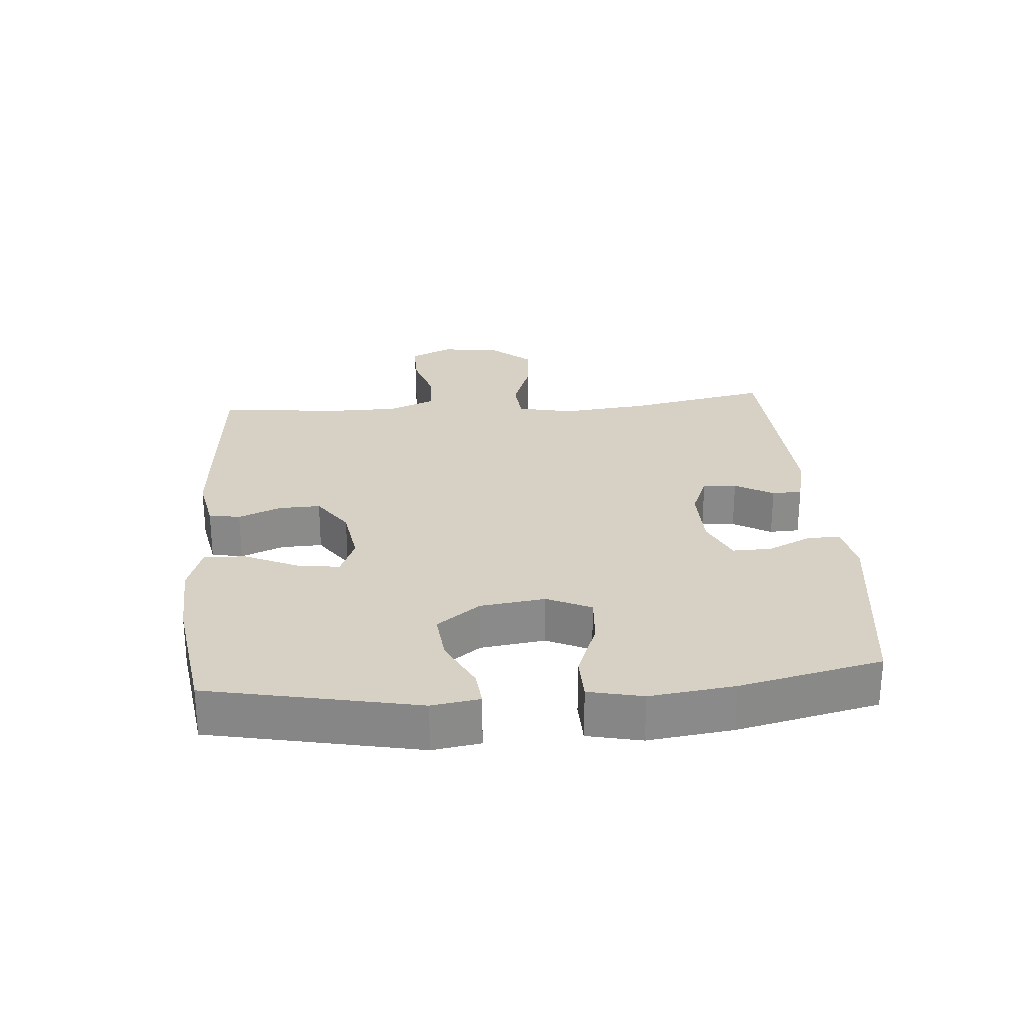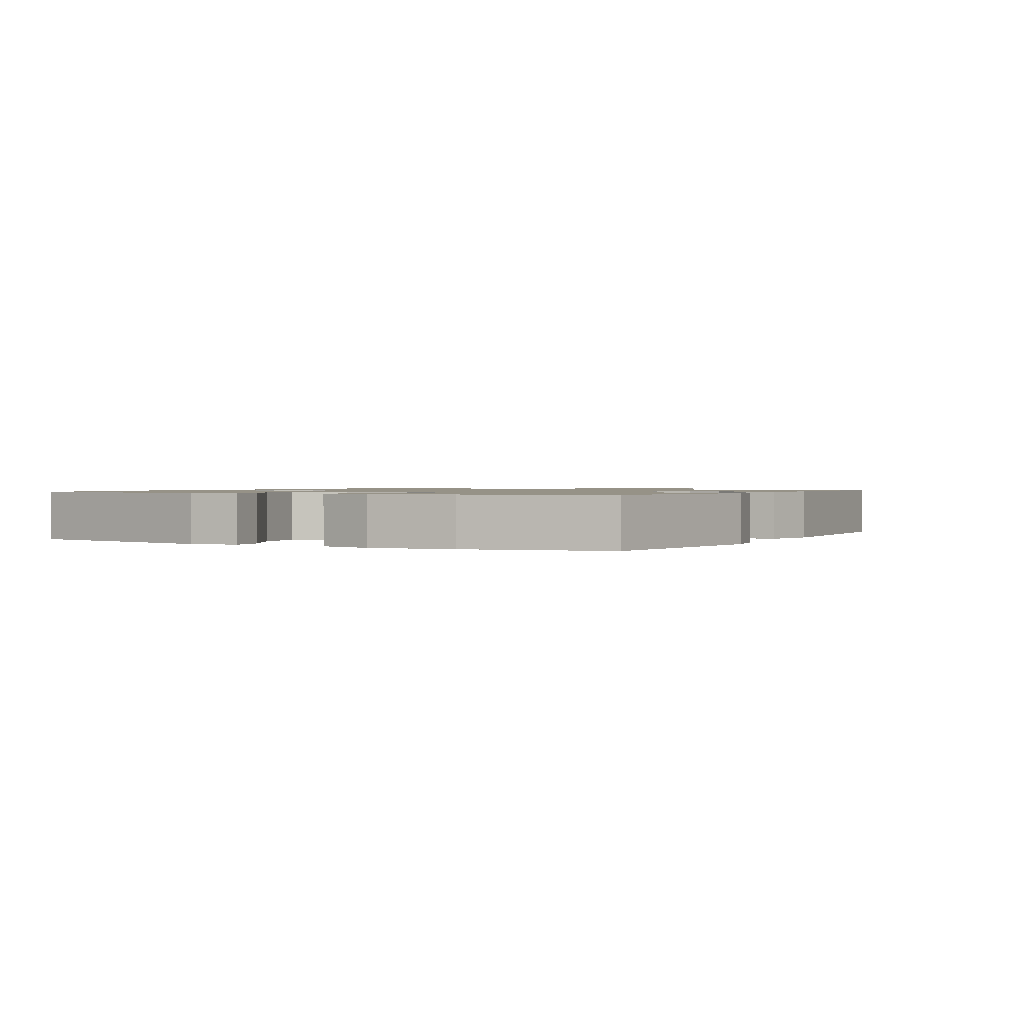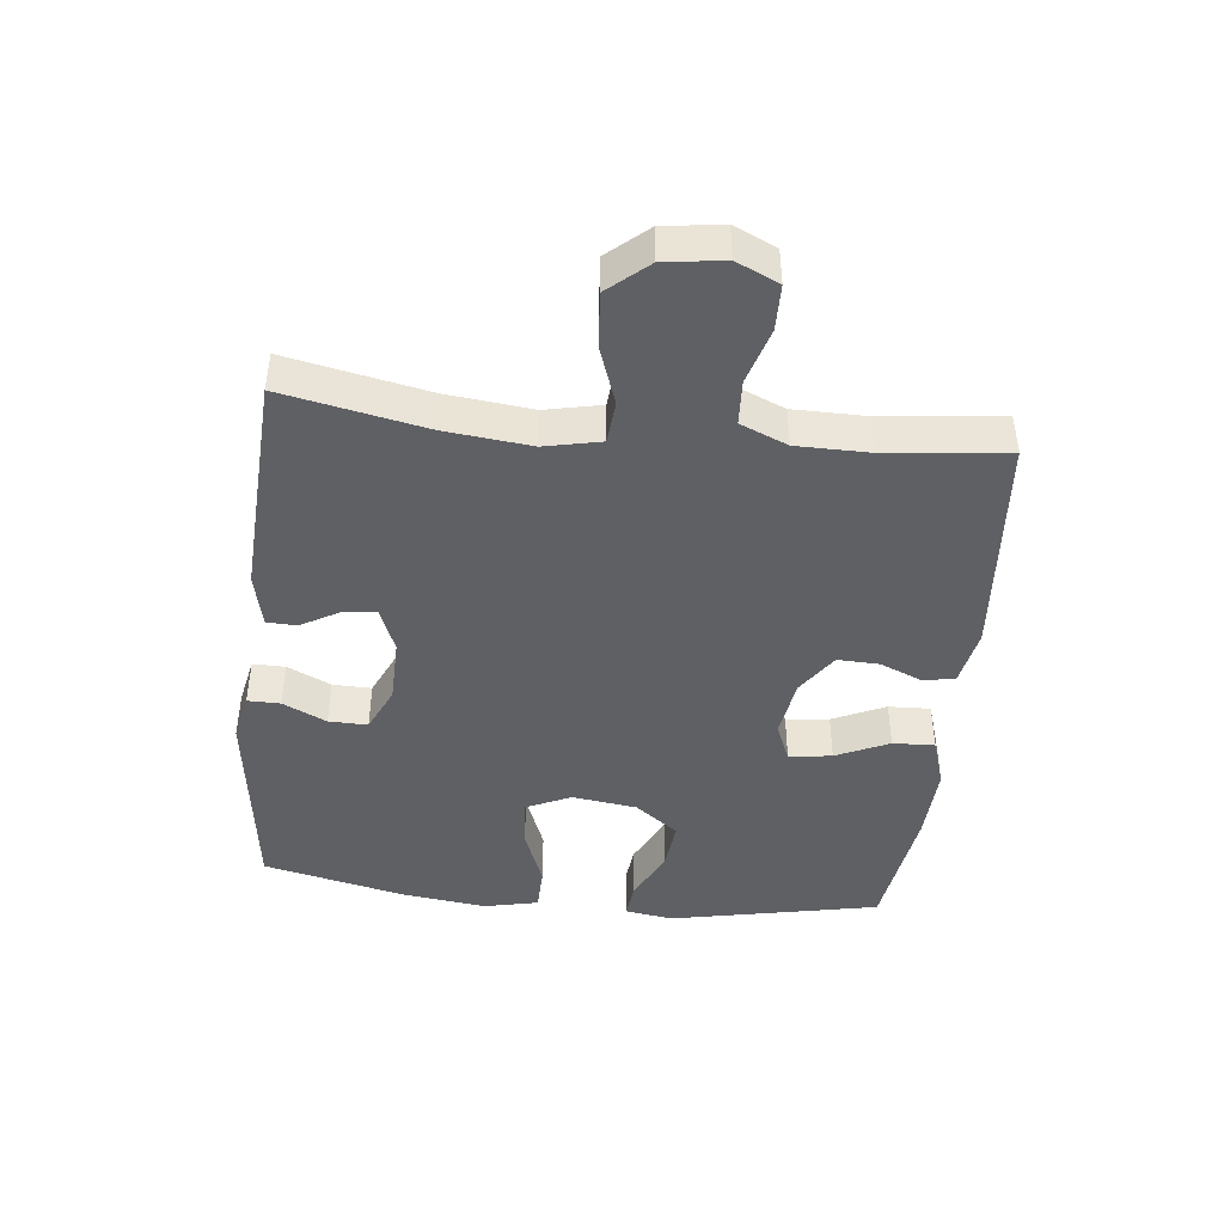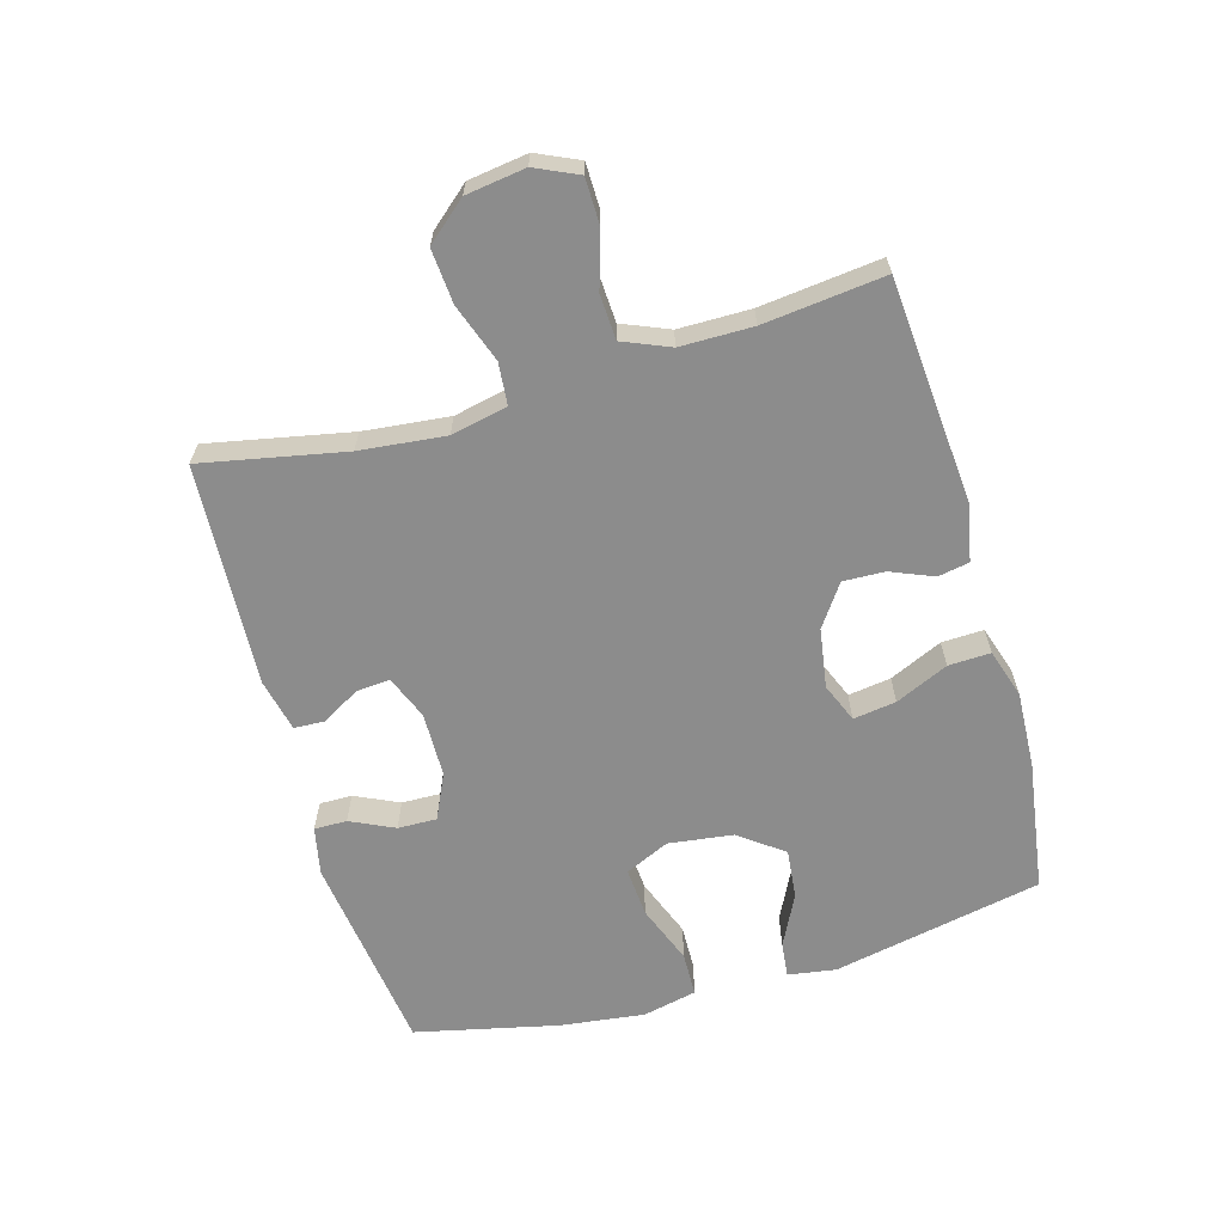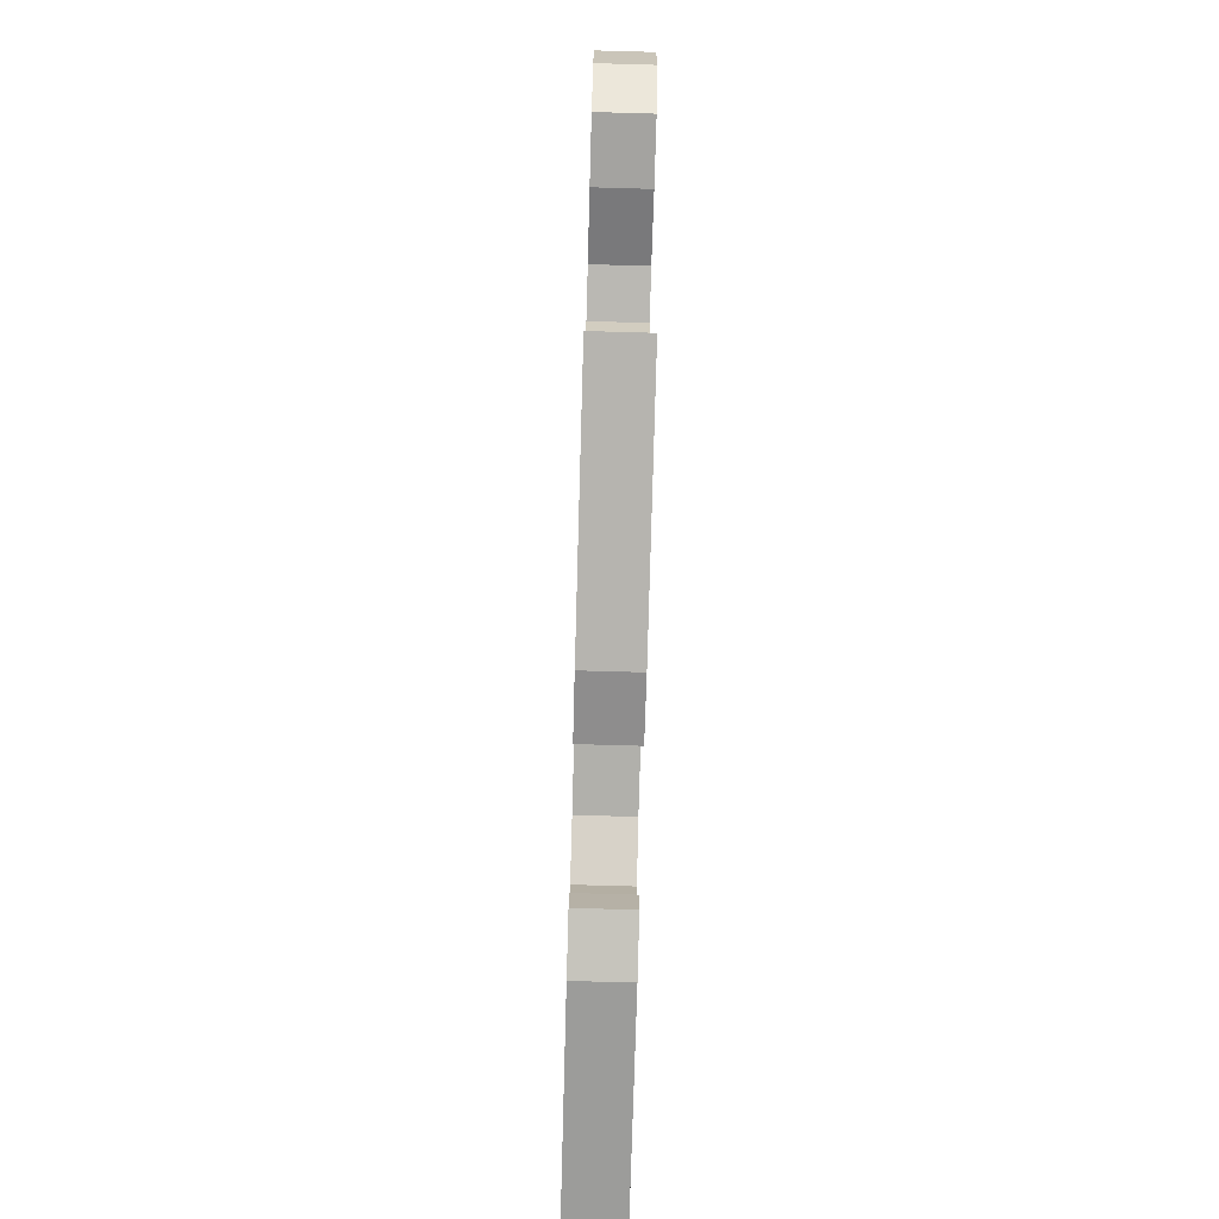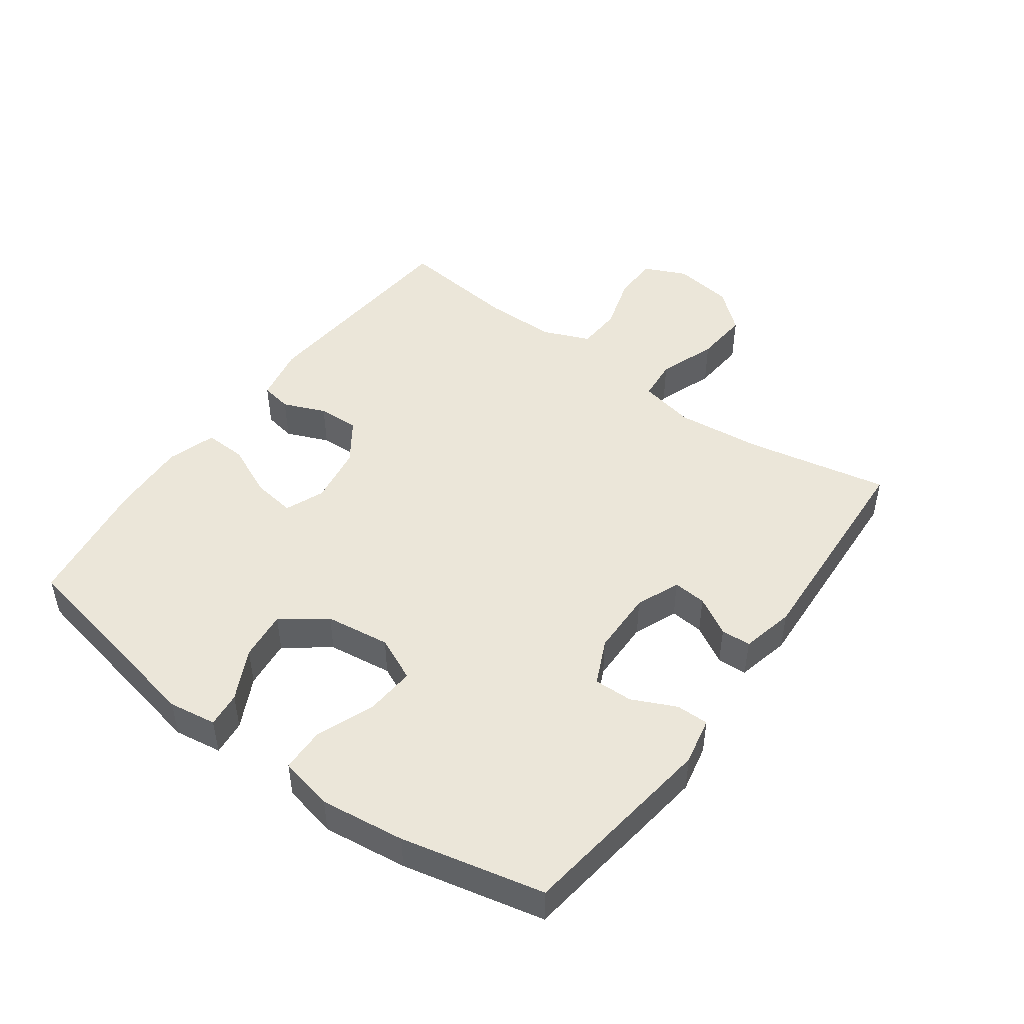
<metadata>
{"format":"obj","ext":"obj","renderer":"f3d","projection":"perspective","resolution":1024,"background":"white","views":[{"elev":26.7,"azim":85.4,"up":"+Y"},{"elev":1.1,"azim":118.8,"up":"+Y"},{"elev":-44.5,"azim":-96.2,"up":"+Y"},{"elev":-64.2,"azim":-74.1,"up":"+Y"},{"elev":-77.6,"azim":-91.6,"up":"+Z"},{"elev":47.6,"azim":126.0,"up":"+Y"}]}
</metadata>
<code>
o path826
v 0.3139 0.0375 0.5269
v 0.1912 0.0375 0.5327
v 0.1141 0.0375 0.5079
v 0.1168 0.0375 0.4413
v 0.155 0.0375 0.3573
v 0.1648 0.0375 0.2893
v 0.103 0.0375 0.2637
v 0.009172 0.0375 0.2784
v -0.05649 0.0375 0.3241
v -0.05426 0.0375 0.39
v -0.02638 0.0375 0.4577
v -0.03556 0.0375 0.5075
v -0.1249 0.0375 0.5251
v -0.4808 0.0375 0.496
v -0.4592 0.0375 0.3042
v -0.4598 0.0375 0.1895
v -0.4906 0.0375 0.1149
v -0.5619 0.0375 0.1112
v -0.6498 0.0375 0.1379
v -0.7222 0.0375 0.1368
v -0.7529 0.0375 0.06927
v -0.7395 0.0375 -0.0254
v -0.6855 0.0375 -0.08836
v -0.5992 0.0375 -0.08134
v -0.5072 0.0375 -0.04844
v -0.4406 0.0375 -0.05437
v -0.4217 0.0375 -0.1436
v -0.436 0.0375 -0.2793
v -0.4808 0.0375 -0.5057
v -0.1298 0.0375 -0.5245
v -0.0455 0.0375 -0.5052
v -0.04356 0.0375 -0.4577
v -0.07814 0.0375 -0.3969
v -0.08296 0.0375 -0.3436
v -0.01335 0.0375 -0.3153
v 0.08892 0.0375 -0.3168
v 0.1605 0.0375 -0.3499
v 0.1591 0.0375 -0.4116
v 0.1266 0.0375 -0.4811
v 0.1262 0.0375 -0.5327
v 0.2017 0.0375 -0.5483
v 0.5211 0.0375 -0.5057
v 0.5717 0.0375 -0.2801
v 0.5887 0.0375 -0.1458
v 0.5697 0.0375 -0.0595
v 0.4997 0.0375 -0.05803
v 0.4063 0.0375 -0.09422
v 0.3282 0.0375 -0.09998
v 0.2959 0.0375 -0.02959
v 0.3095 0.0375 0.07323
v 0.3612 0.0375 0.1424
v 0.4398 0.0375 0.1341
v 0.521 0.0375 0.09341
v 0.577 0.0375 0.08755
v 0.5886 0.0375 0.1635
v 0.5211 0.0375 0.496
v 0.3139 -0.0375 0.5269
v 0.1912 -0.0375 0.5327
v 0.1141 -0.0375 0.5079
v 0.1168 -0.0375 0.4413
v 0.155 -0.0375 0.3573
v 0.1648 -0.0375 0.2893
v 0.103 -0.0375 0.2637
v 0.009172 -0.0375 0.2784
v -0.05649 -0.0375 0.3241
v -0.05426 -0.0375 0.39
v -0.02638 -0.0375 0.4577
v -0.03556 -0.0375 0.5075
v -0.1249 -0.0375 0.5251
v -0.4808 -0.0375 0.496
v -0.4592 -0.0375 0.3042
v -0.4598 -0.0375 0.1895
v -0.4906 -0.0375 0.1149
v -0.5619 -0.0375 0.1112
v -0.6498 -0.0375 0.1379
v -0.7222 -0.0375 0.1368
v -0.7529 -0.0375 0.06927
v -0.7395 -0.0375 -0.0254
v -0.6855 -0.0375 -0.08836
v -0.5992 -0.0375 -0.08134
v -0.5072 -0.0375 -0.04844
v -0.4406 -0.0375 -0.05437
v -0.4217 -0.0375 -0.1436
v -0.436 -0.0375 -0.2793
v -0.4808 -0.0375 -0.5057
v -0.1298 -0.0375 -0.5245
v -0.0455 -0.0375 -0.5052
v -0.04356 -0.0375 -0.4577
v -0.07814 -0.0375 -0.3969
v -0.08296 -0.0375 -0.3436
v -0.01335 -0.0375 -0.3153
v 0.08892 -0.0375 -0.3168
v 0.1605 -0.0375 -0.3499
v 0.1591 -0.0375 -0.4116
v 0.1266 -0.0375 -0.4811
v 0.1262 -0.0375 -0.5327
v 0.2017 -0.0375 -0.5483
v 0.5211 -0.0375 -0.5057
v 0.5717 -0.0375 -0.2801
v 0.5887 -0.0375 -0.1458
v 0.5697 -0.0375 -0.0595
v 0.4997 -0.0375 -0.05803
v 0.4063 -0.0375 -0.09422
v 0.3282 -0.0375 -0.09998
v 0.2959 -0.0375 -0.02959
v 0.3095 -0.0375 0.07323
v 0.3612 -0.0375 0.1424
v 0.4398 -0.0375 0.1341
v 0.521 -0.0375 0.09341
v 0.577 -0.0375 0.08755
v 0.5886 -0.0375 0.1635
v 0.5211 -0.0375 0.496
v 0.3139 0.0375 0.5269
v 0.1912 0.0375 0.5327
v 0.1141 0.0375 0.5079
v 0.1141 0.0375 0.5079
v -0.03556 0.0375 0.5075
v -0.03556 0.0375 0.5075
v -0.1249 0.0375 0.5251
v 0.1168 0.0375 0.4413
v -0.02638 0.0375 0.4577
v 0.5211 0.0375 0.496
v 0.5211 0.0375 0.496
v -0.4808 0.0375 0.496
v -0.4808 0.0375 0.496
v -0.05426 0.0375 0.39
v 0.155 0.0375 0.3573
v -0.4592 0.0375 0.3042
v -0.05649 0.0375 0.3241
v 0.1648 0.0375 0.2893
v 0.1648 0.0375 0.2893
v 0.009172 0.0375 0.2784
v -0.4598 0.0375 0.1895
v 0.103 0.0375 0.2637
v 0.5886 0.0375 0.1635
v -0.4906 0.0375 0.1149
v -0.4906 0.0375 0.1149
v 0.577 0.0375 0.08755
v 0.577 0.0375 0.08755
v 0.3612 0.0375 0.1424
v 0.4398 0.0375 0.1341
v 0.3095 0.0375 0.07323
v -0.5619 0.0375 0.1112
v -0.6498 0.0375 0.1379
v -0.7222 0.0375 0.1368
v -0.7222 0.0375 0.1368
v -0.7529 0.0375 0.06927
v 0.521 0.0375 0.09341
v 0.2959 0.0375 -0.02959
v -0.7395 0.0375 -0.0254
v -0.6855 0.0375 -0.08836
v 0.3282 0.0375 -0.09998
v 0.3282 0.0375 -0.09998
v -0.5072 0.0375 -0.04844
v -0.4406 0.0375 -0.05437
v -0.4406 0.0375 -0.05437
v -0.5992 0.0375 -0.08134
v -0.4217 0.0375 -0.1436
v 0.5697 0.0375 -0.0595
v 0.5697 0.0375 -0.0595
v 0.4997 0.0375 -0.05803
v 0.4063 0.0375 -0.09422
v 0.5887 0.0375 -0.1458
v -0.436 0.0375 -0.2793
v 0.5717 0.0375 -0.2801
v -0.01335 0.0375 -0.3153
v 0.08892 0.0375 -0.3168
v -0.08296 0.0375 -0.3436
v -0.08296 0.0375 -0.3436
v 0.1605 0.0375 -0.3499
v 0.1605 0.0375 -0.3499
v -0.07814 0.0375 -0.3969
v 0.1591 0.0375 -0.4116
v -0.04356 0.0375 -0.4577
v 0.5211 0.0375 -0.5057
v 0.5211 0.0375 -0.5057
v 0.1266 0.0375 -0.4811
v -0.0455 0.0375 -0.5052
v -0.0455 0.0375 -0.5052
v -0.4808 0.0375 -0.5057
v -0.4808 0.0375 -0.5057
v 0.1262 0.0375 -0.5327
v 0.1262 0.0375 -0.5327
v -0.1298 0.0375 -0.5245
v 0.2017 0.0375 -0.5483
v 0.3139 -0.0375 0.5269
v 0.1912 -0.0375 0.5327
v 0.1141 -0.0375 0.5079
v 0.1141 -0.0375 0.5079
v -0.03556 -0.0375 0.5075
v -0.03556 -0.0375 0.5075
v -0.1249 -0.0375 0.5251
v 0.1168 -0.0375 0.4413
v -0.02638 -0.0375 0.4577
v 0.5211 -0.0375 0.496
v 0.5211 -0.0375 0.496
v -0.4808 -0.0375 0.496
v -0.4808 -0.0375 0.496
v -0.05426 -0.0375 0.39
v 0.155 -0.0375 0.3573
v -0.4592 -0.0375 0.3042
v -0.05649 -0.0375 0.3241
v 0.1648 -0.0375 0.2893
v 0.1648 -0.0375 0.2893
v 0.009172 -0.0375 0.2784
v -0.4598 -0.0375 0.1895
v 0.103 -0.0375 0.2637
v 0.5886 -0.0375 0.1635
v -0.4906 -0.0375 0.1149
v -0.4906 -0.0375 0.1149
v 0.577 -0.0375 0.08755
v 0.577 -0.0375 0.08755
v 0.3612 -0.0375 0.1424
v 0.4398 -0.0375 0.1341
v 0.3095 -0.0375 0.07323
v -0.5619 -0.0375 0.1112
v -0.6498 -0.0375 0.1379
v -0.7222 -0.0375 0.1368
v -0.7222 -0.0375 0.1368
v -0.7529 -0.0375 0.06927
v 0.521 -0.0375 0.09341
v 0.2959 -0.0375 -0.02959
v -0.7395 -0.0375 -0.0254
v -0.6855 -0.0375 -0.08836
v 0.3282 -0.0375 -0.09998
v 0.3282 -0.0375 -0.09998
v -0.5072 -0.0375 -0.04844
v -0.4406 -0.0375 -0.05437
v -0.4406 -0.0375 -0.05437
v -0.5992 -0.0375 -0.08134
v -0.4217 -0.0375 -0.1436
v 0.5697 -0.0375 -0.0595
v 0.5697 -0.0375 -0.0595
v 0.4997 -0.0375 -0.05803
v 0.4063 -0.0375 -0.09422
v 0.5887 -0.0375 -0.1458
v -0.436 -0.0375 -0.2793
v 0.5717 -0.0375 -0.2801
v -0.01335 -0.0375 -0.3153
v 0.08892 -0.0375 -0.3168
v -0.08296 -0.0375 -0.3436
v -0.08296 -0.0375 -0.3436
v 0.1605 -0.0375 -0.3499
v 0.1605 -0.0375 -0.3499
v -0.07814 -0.0375 -0.3969
v 0.1591 -0.0375 -0.4116
v -0.04356 -0.0375 -0.4577
v 0.5211 -0.0375 -0.5057
v 0.5211 -0.0375 -0.5057
v 0.1266 -0.0375 -0.4811
v -0.0455 -0.0375 -0.5052
v -0.0455 -0.0375 -0.5052
v -0.4808 -0.0375 -0.5057
v -0.4808 -0.0375 -0.5057
v 0.1262 -0.0375 -0.5327
v 0.1262 -0.0375 -0.5327
v -0.1298 -0.0375 -0.5245
v 0.2017 -0.0375 -0.5483
f 200 187 193
f 187 200 186
f 194 192 199
f 207 215 203
f 257 237 253
f 247 257 251
f 190 192 194
f 228 231 239
f 203 215 213
f 257 245 237
f 186 203 213
f 192 201 199
f 202 228 205
f 207 222 215
f 205 228 239
f 248 243 246
f 208 214 221
f 205 239 222
f 239 231 241
f 235 236 234
f 217 230 216
f 234 236 232
f 209 227 228
f 225 243 238
f 236 235 238
f 200 203 186
f 235 225 238
f 238 243 248
f 248 246 258
f 205 222 207
f 222 240 225
f 222 239 240
f 218 220 217
f 201 192 197
f 206 228 202
f 199 201 202
f 223 230 217
f 230 223 224
f 246 250 258
f 220 223 217
f 206 202 201
f 258 250 255
f 209 228 206
f 195 214 208
f 208 221 211
f 216 227 209
f 241 237 245
f 227 216 230
f 213 214 195
f 243 225 240
f 245 257 247
f 193 187 188
f 186 213 195
f 237 241 231
f 1 2 58 57
f 2 116 189 58
f 118 13 69 191
f 3 4 60 59
f 11 12 68 67
f 123 1 57 196
f 13 125 198 69
f 10 11 67 66
f 4 5 61 60
f 14 15 71 70
f 9 10 66 65
f 5 131 204 61
f 8 9 65 64
f 15 16 72 71
f 6 7 63 62
f 55 56 112 111
f 7 8 64 63
f 16 137 210 72
f 139 55 111 212
f 51 52 108 107
f 50 51 107 106
f 18 19 75 74
f 19 146 219 75
f 20 21 77 76
f 53 54 110 109
f 52 53 109 108
f 17 18 74 73
f 49 50 106 105
f 21 22 78 77
f 22 23 79 78
f 153 49 105 226
f 25 156 229 81
f 24 25 81 80
f 23 24 80 79
f 26 27 83 82
f 160 46 102 233
f 46 47 103 102
f 44 45 101 100
f 47 48 104 103
f 27 28 84 83
f 43 44 100 99
f 35 36 92 91
f 169 35 91 242
f 36 171 244 92
f 33 34 90 89
f 37 38 94 93
f 32 33 89 88
f 176 43 99 249
f 38 39 95 94
f 179 32 88 252
f 28 181 254 84
f 39 183 256 95
f 30 31 87 86
f 29 30 86 85
f 41 42 98 97
f 40 41 97 96
f 127 120 114
f 114 113 127
f 121 126 119
f 134 130 142
f 184 180 164
f 174 178 184
f 117 121 119
f 155 166 158
f 130 140 142
f 184 164 172
f 113 140 130
f 119 126 128
f 129 132 155
f 134 142 149
f 132 166 155
f 175 173 170
f 135 148 141
f 132 149 166
f 166 168 158
f 162 161 163
f 144 143 157
f 161 159 163
f 136 155 154
f 152 165 170
f 163 165 162
f 127 113 130
f 162 165 152
f 165 175 170
f 175 185 173
f 132 134 149
f 149 152 167
f 149 167 166
f 145 144 147
f 128 124 119
f 133 129 155
f 126 129 128
f 150 144 157
f 157 151 150
f 173 185 177
f 147 144 150
f 133 128 129
f 185 182 177
f 136 133 155
f 122 135 141
f 135 138 148
f 143 136 154
f 168 172 164
f 154 157 143
f 140 122 141
f 170 167 152
f 172 174 184
f 120 115 114
f 113 122 140
f 164 158 168

</code>
